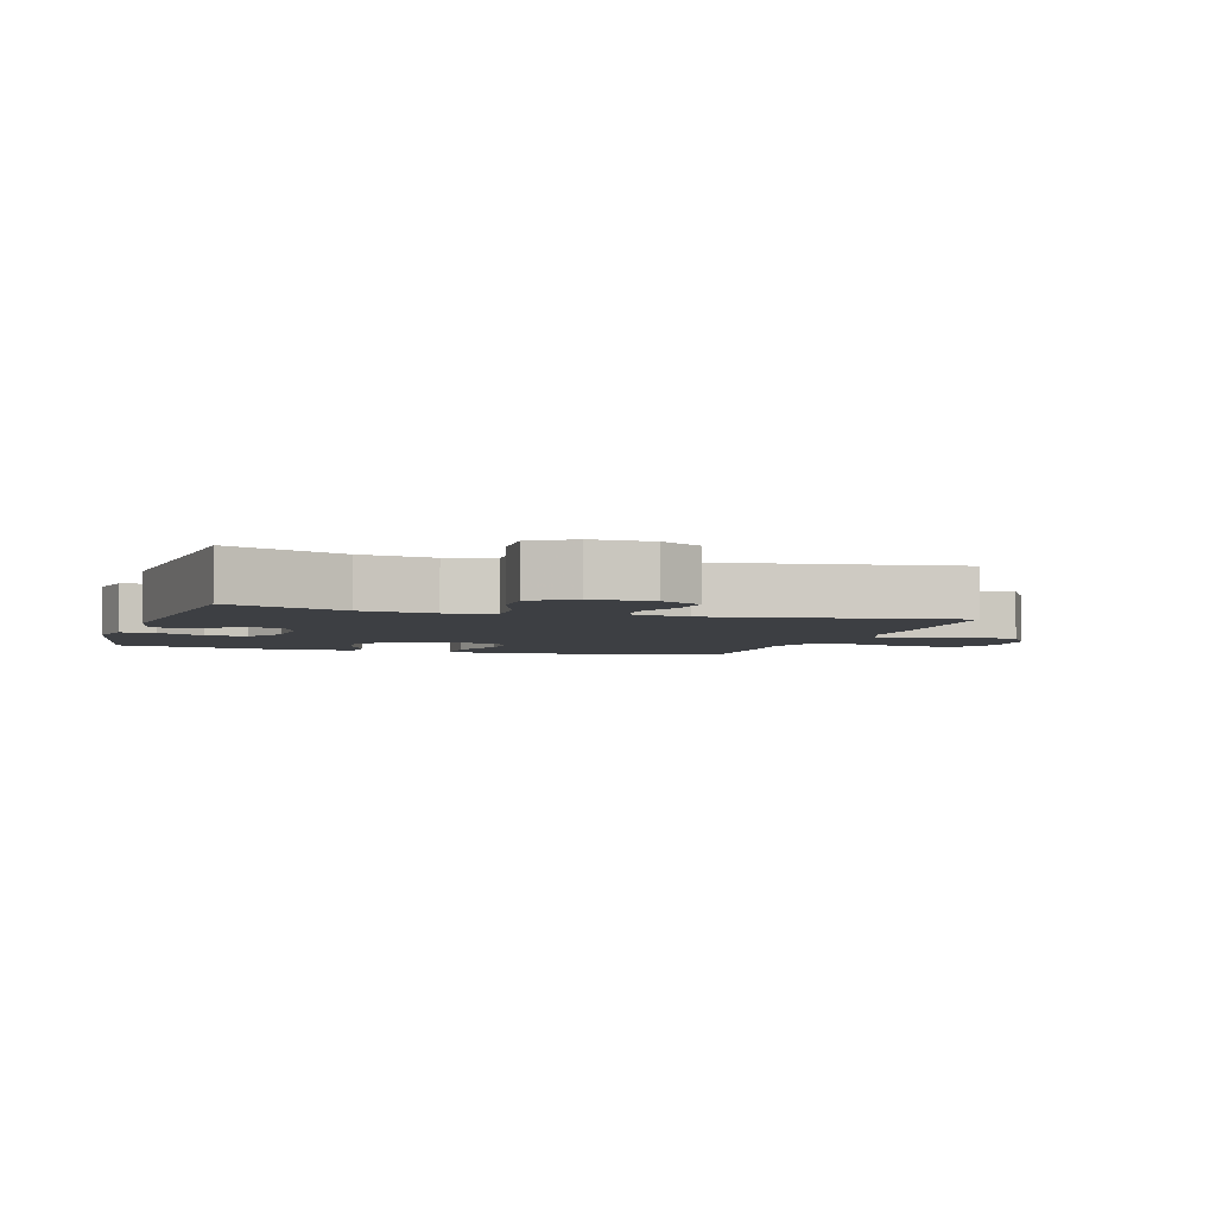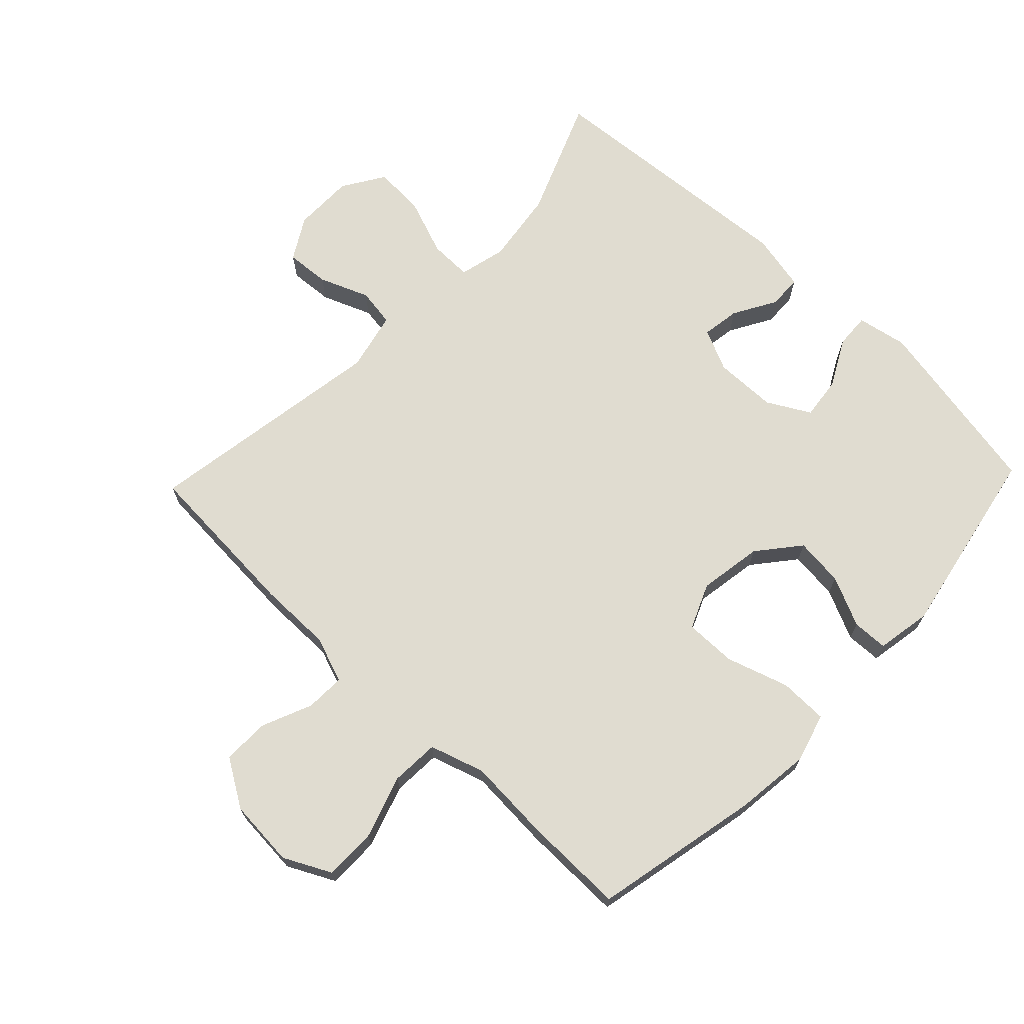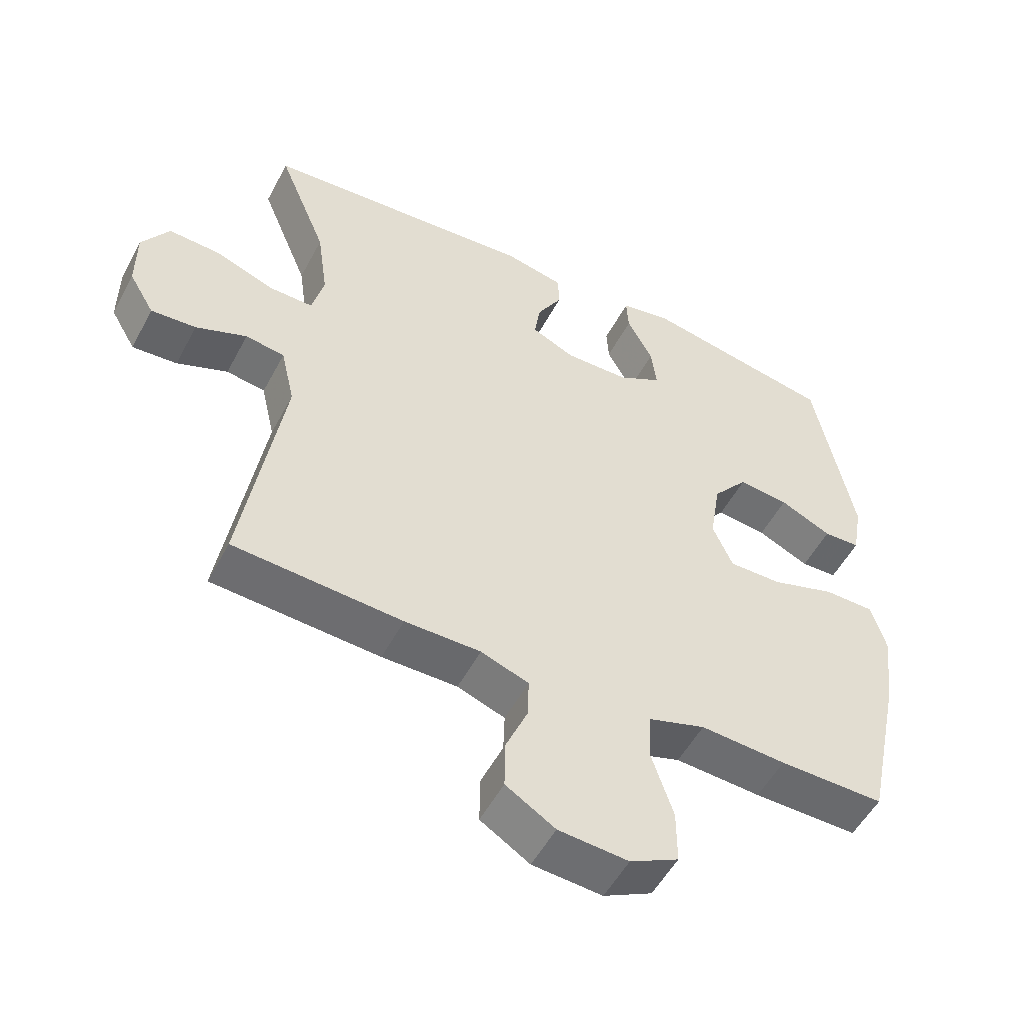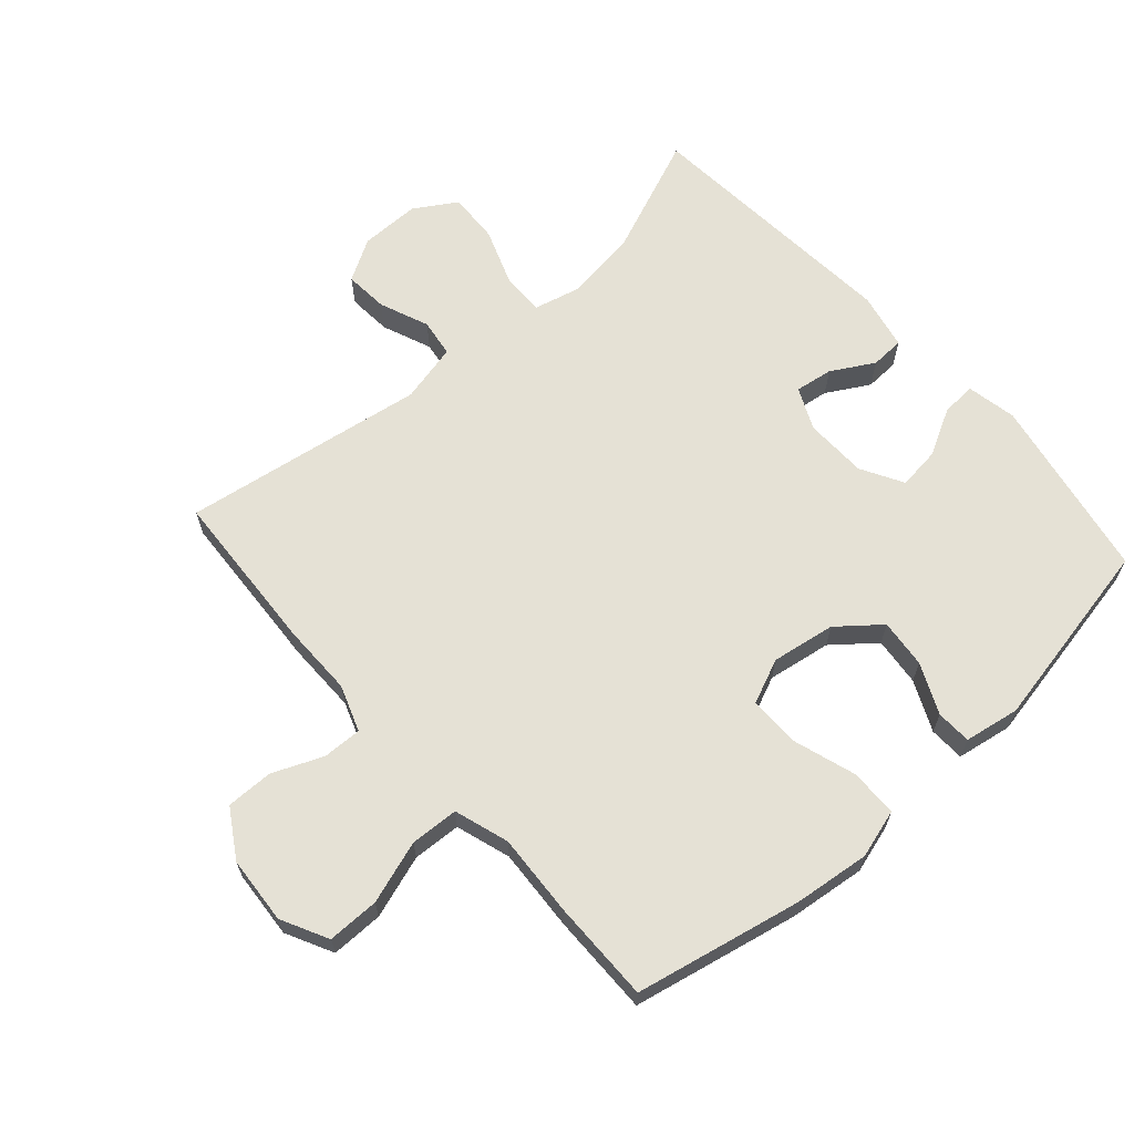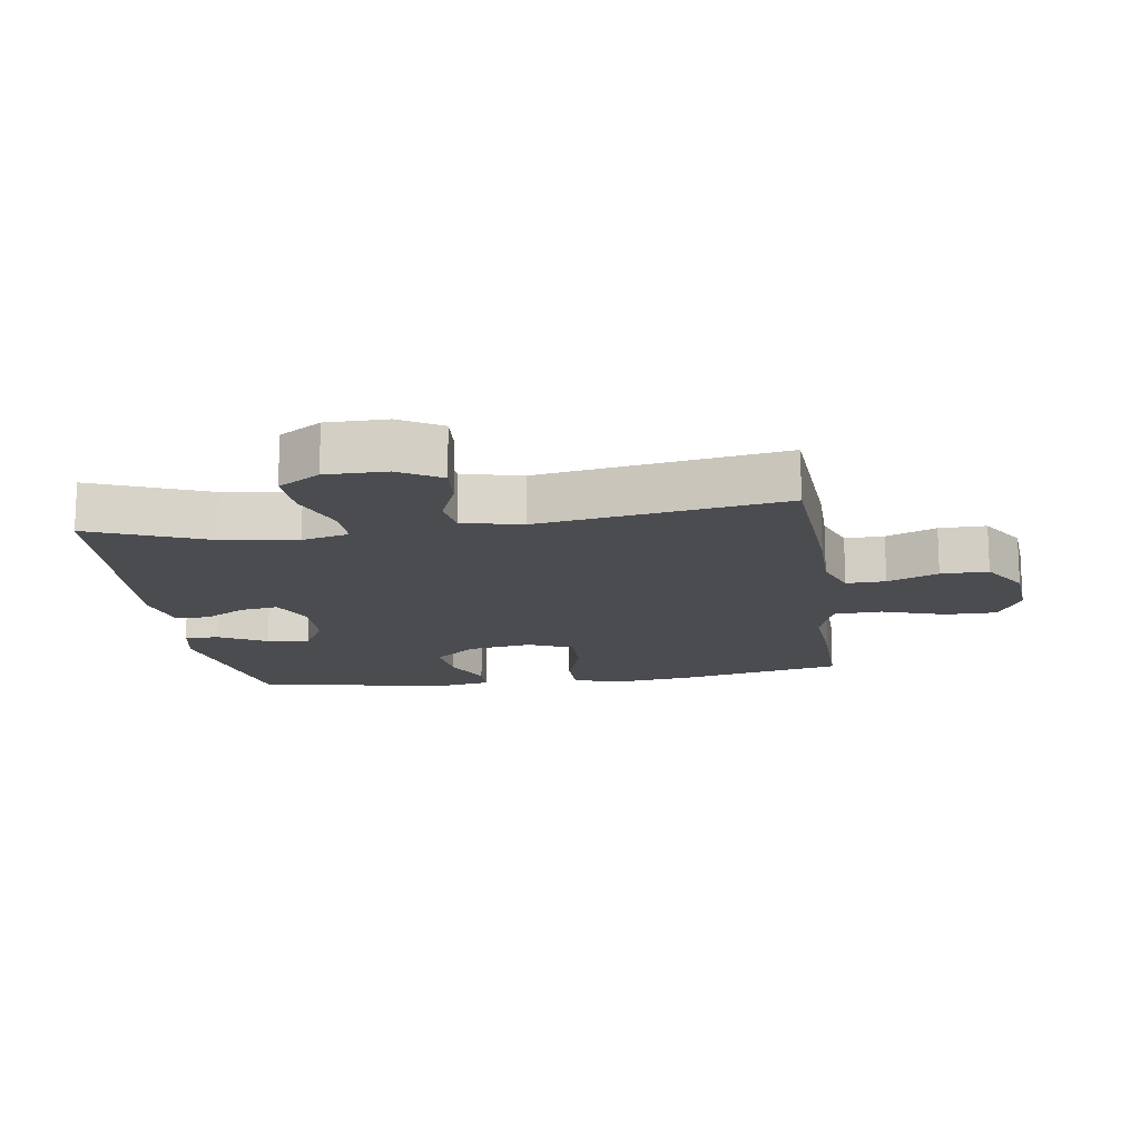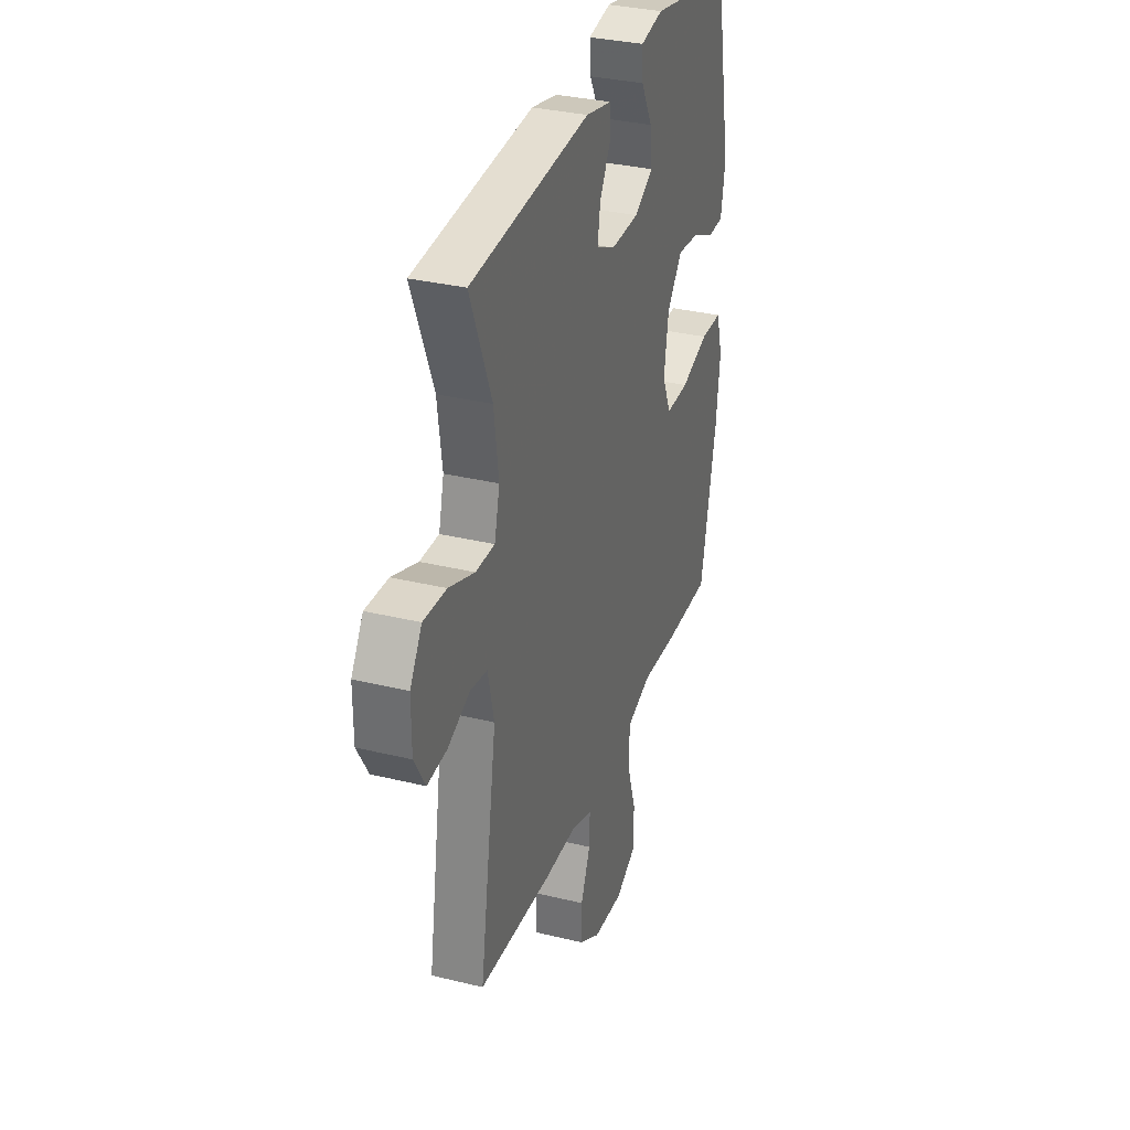
<metadata>
{"format":"obj","ext":"obj","renderer":"f3d","projection":"perspective","resolution":1024,"background":"white","views":[{"elev":-3.8,"azim":72.6,"up":"+Y"},{"elev":69.5,"azim":-136.3,"up":"+Y"},{"elev":-52.8,"azim":152.5,"up":"+Z"},{"elev":65.0,"azim":-131.7,"up":"+Y"},{"elev":-15.1,"azim":98.4,"up":"+Y"},{"elev":32.7,"azim":108.7,"up":"+Z"}]}
</metadata>
<code>
v 0.5 0.07 0.5
v 0.426 0.07 0.317
v 0.41 0.07 0.202
v 0.428 0.07 0.129
v 0.494 0.07 0.13
v 0.583 0.07 0.163
v 0.662 0.07 0.167
v 0.703 0.07 0.102
v 0.703 0.07 0.008
v 0.665 0.07 -0.057
v 0.597 0.07 -0.052
v 0.52 0.07 -0.021
v 0.461 0.07 -0.03
v 0.44 0.07 -0.122
v 0.5 0.07 -0.5
v 0.246 0.07 -0.516
v 0.132 0.07 -0.516
v 0.06 0.07 -0.542
v 0.062 0.07 -0.603
v 0.095 0.07 -0.681
v 0.096 0.07 -0.754
v 0.022 0.07 -0.8
v -0.083 0.07 -0.808
v -0.156 0.07 -0.771
v -0.156 0.07 -0.69
v -0.124 0.07 -0.592
v -0.128 0.07 -0.517
v -0.213 0.07 -0.49
v -0.342 0.07 -0.498
v -0.5 0.07 -0.5
v -0.555 0.07 -0.241
v -0.569 0.07 -0.123
v -0.547 0.07 -0.047
v -0.472 0.07 -0.046
v -0.375 0.07 -0.077
v -0.295 0.07 -0.078
v -0.265 0.07 -0.008
v -0.281 0.07 0.091
v -0.334 0.07 0.156
v -0.41 0.07 0.148
v -0.488 0.07 0.112
v -0.543 0.07 0.114
v -0.558 0.07 0.2
v -0.5 0.07 0.5
v -0.213 0.07 0.554
v -0.135 0.07 0.539
v -0.138 0.07 0.485
v -0.177 0.07 0.412
v -0.185 0.07 0.346
v -0.119 0.07 0.309
v -0.022 0.07 0.307
v 0.043 0.07 0.337
v 0.034 0.07 0.396
v -0.004 0.07 0.462
v -0.002 0.07 0.514
v 0.087 0.07 0.533
v 0.5 0 0.5
v 0.426 0 0.317
v 0.41 0 0.202
v 0.428 0 0.129
v 0.494 0 0.13
v 0.583 0 0.163
v 0.662 0 0.167
v 0.703 0 0.102
v 0.703 0 0.008
v 0.665 0 -0.057
v 0.597 0 -0.052
v 0.52 0 -0.021
v 0.461 0 -0.03
v 0.44 0 -0.122
v 0.5 0 -0.5
v 0.246 0 -0.516
v 0.132 0 -0.516
v 0.06 0 -0.542
v 0.062 0 -0.603
v 0.095 0 -0.681
v 0.096 0 -0.754
v 0.022 0 -0.8
v -0.083 0 -0.808
v -0.156 0 -0.771
v -0.156 0 -0.69
v -0.124 0 -0.592
v -0.128 0 -0.517
v -0.213 0 -0.49
v -0.342 0 -0.498
v -0.5 0 -0.5
v -0.555 0 -0.241
v -0.569 0 -0.123
v -0.547 0 -0.047
v -0.472 0 -0.046
v -0.375 0 -0.077
v -0.295 0 -0.078
v -0.265 0 -0.008
v -0.281 0 0.091
v -0.334 0 0.156
v -0.41 0 0.148
v -0.488 0 0.112
v -0.543 0 0.114
v -0.558 0 0.2
v -0.5 0 0.5
v -0.213 0 0.554
v -0.135 0 0.539
v -0.138 0 0.485
v -0.177 0 0.412
v -0.185 0 0.346
v -0.119 0 0.309
v -0.022 0 0.307
v 0.043 0 0.337
v 0.034 0 0.396
v -0.004 0 0.462
v -0.002 0 0.514
v 0.087 0 0.533
f 53 54 55 56
f 52 53 56 1
f 51 52 1 2
f 45 46 47 48
f 45 48 49
f 44 45 49
f 43 44 49 50
f 40 41 42 43
f 39 40 43 50
f 32 33 34 35
f 32 35 36
f 31 32 36
f 28 29 30 31
f 27 28 31 36
f 23 24 25 26
f 23 26 27
f 22 23 27
f 19 20 21 22
f 18 19 22 27
f 17 18 27 36
f 14 15 16 17
f 13 14 17 36
f 9 10 11 12
f 5 6 7 8
f 4 5 8 9
f 51 2 3
f 51 3 4
f 38 39 50 51
f 37 38 51 4
f 12 13 36 37
f 4 9 12 37
f 112 111 110 109
f 57 112 109 108
f 58 57 108 107
f 104 103 102 101
f 105 104 101
f 105 101 100
f 106 105 100 99
f 99 98 97 96
f 106 99 96 95
f 91 90 89 88
f 92 91 88
f 92 88 87
f 87 86 85 84
f 92 87 84 83
f 82 81 80 79
f 83 82 79
f 83 79 78
f 78 77 76 75
f 83 78 75 74
f 92 83 74 73
f 73 72 71 70
f 92 73 70 69
f 68 67 66 65
f 64 63 62 61
f 65 64 61 60
f 59 58 107
f 60 59 107
f 107 106 95 94
f 60 107 94 93
f 93 92 69 68
f 93 68 65 60
f 1 57 58 2
f 2 58 59 3
f 3 59 60 4
f 4 60 61 5
f 5 61 62 6
f 6 62 63 7
f 7 63 64 8
f 8 64 65 9
f 9 65 66 10
f 10 66 67 11
f 11 67 68 12
f 12 68 69 13
f 13 69 70 14
f 14 70 71 15
f 15 71 72 16
f 16 72 73 17
f 17 73 74 18
f 18 74 75 19
f 19 75 76 20
f 20 76 77 21
f 21 77 78 22
f 22 78 79 23
f 23 79 80 24
f 24 80 81 25
f 25 81 82 26
f 26 82 83 27
f 27 83 84 28
f 28 84 85 29
f 29 85 86 30
f 30 86 87 31
f 31 87 88 32
f 32 88 89 33
f 33 89 90 34
f 34 90 91 35
f 35 91 92 36
f 36 92 93 37
f 37 93 94 38
f 38 94 95 39
f 39 95 96 40
f 40 96 97 41
f 41 97 98 42
f 42 98 99 43
f 43 99 100 44
f 44 100 101 45
f 45 101 102 46
f 46 102 103 47
f 47 103 104 48
f 48 104 105 49
f 49 105 106 50
f 50 106 107 51
f 51 107 108 52
f 52 108 109 53
f 53 109 110 54
f 54 110 111 55
f 55 111 112 56
f 56 112 57 1

</code>
